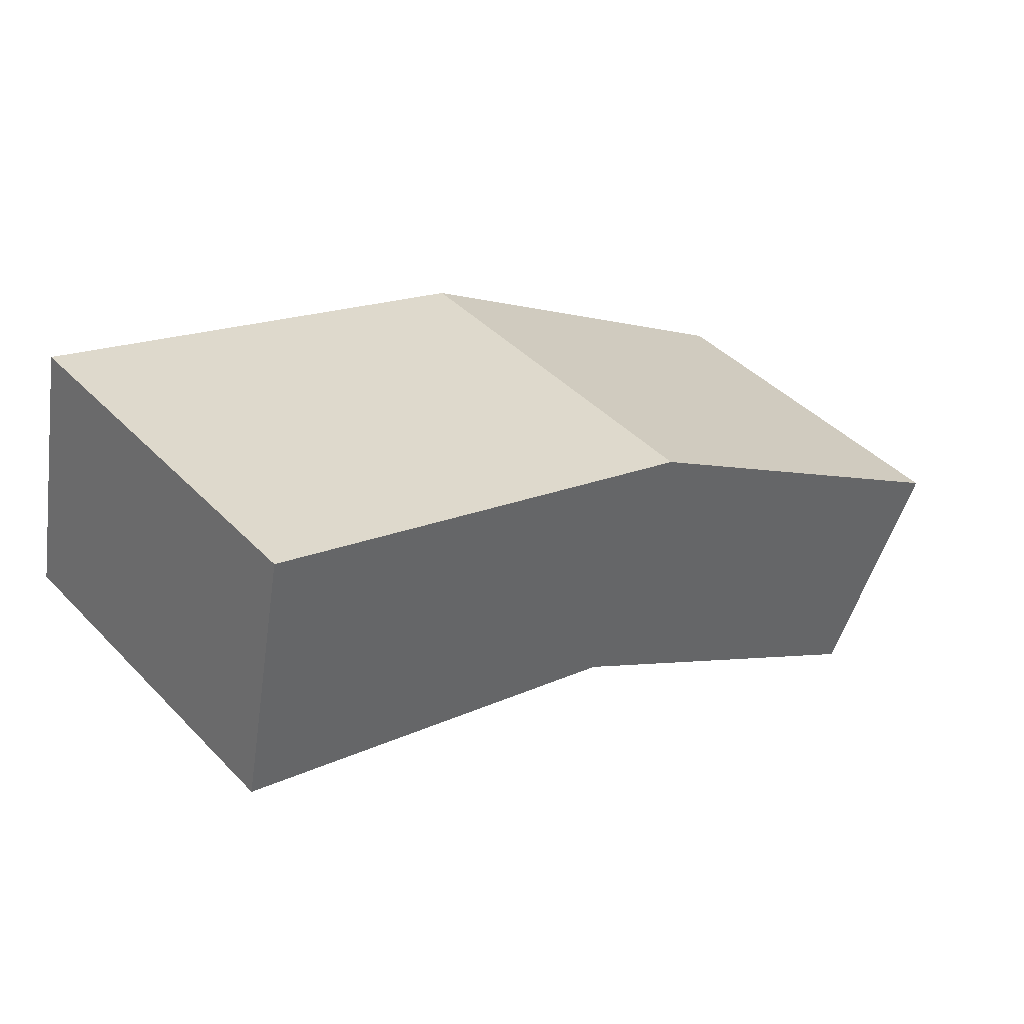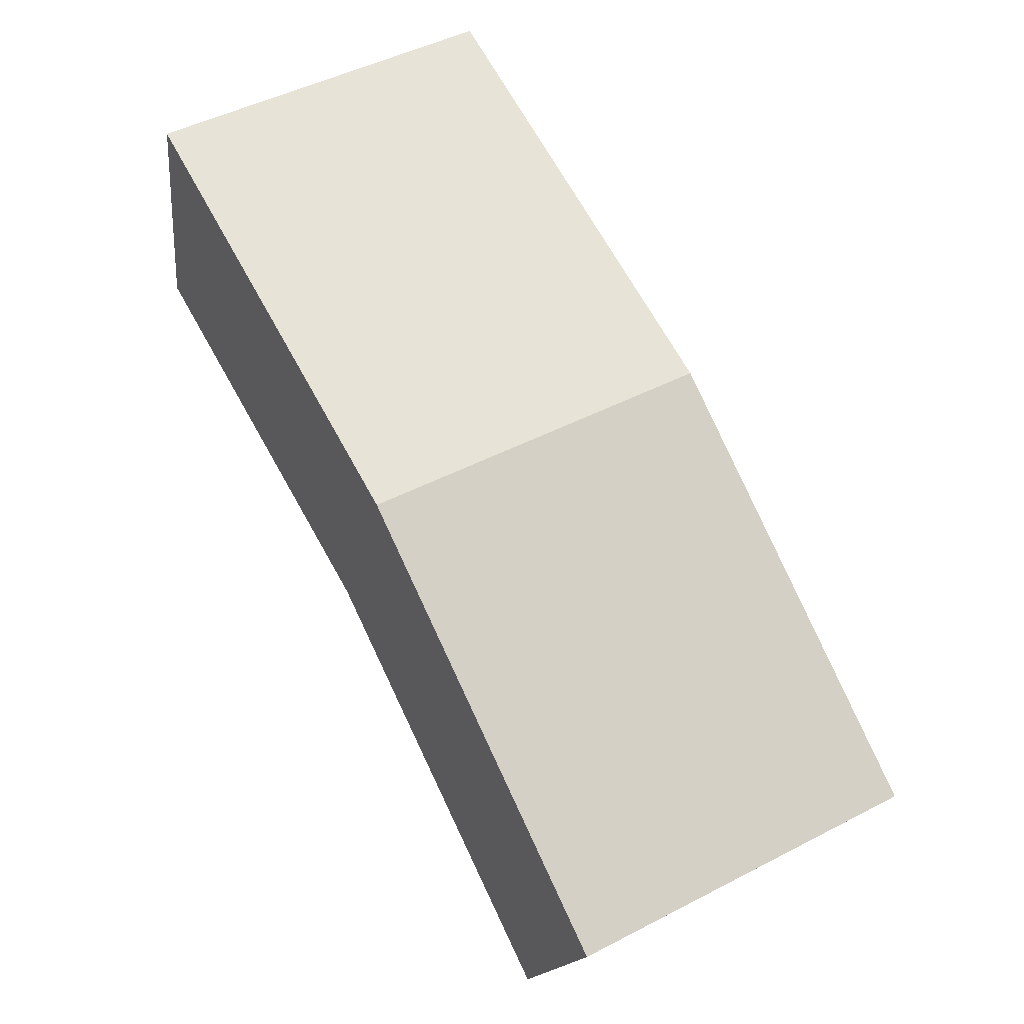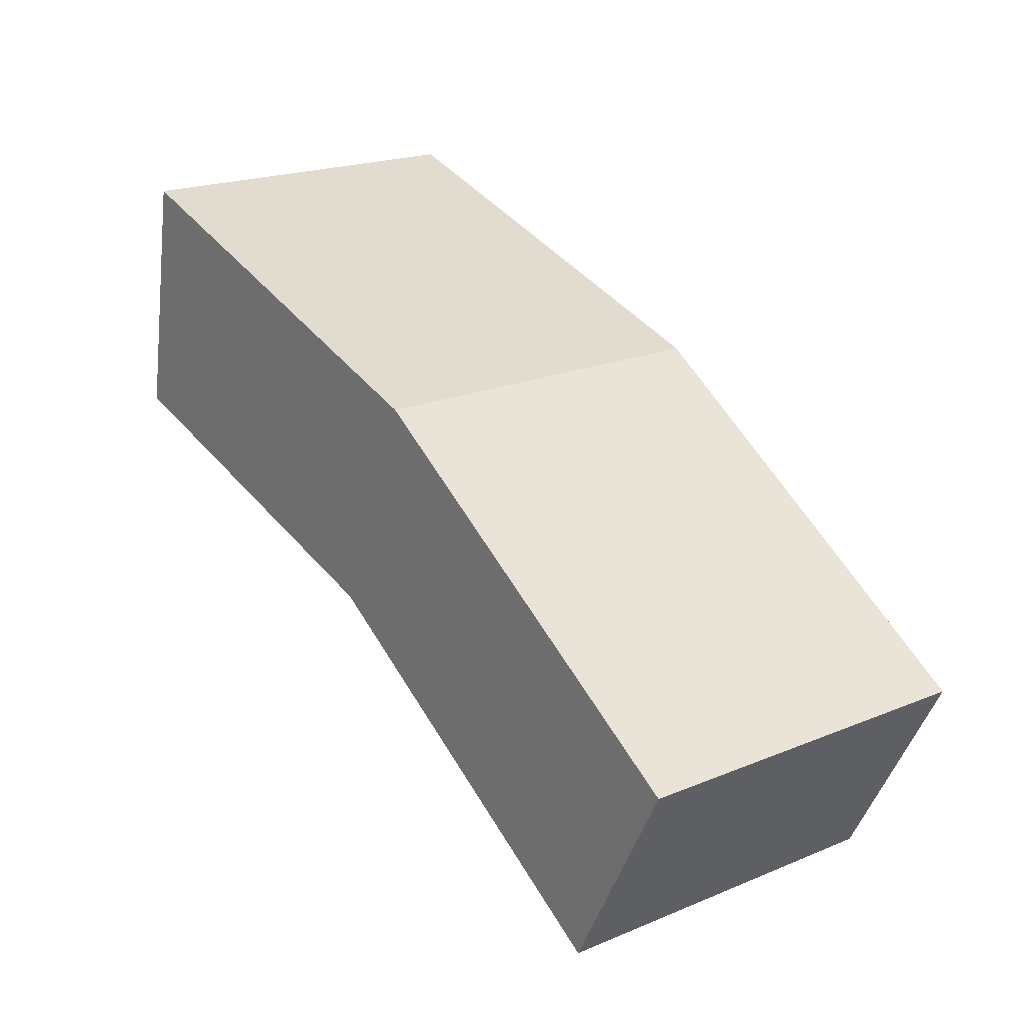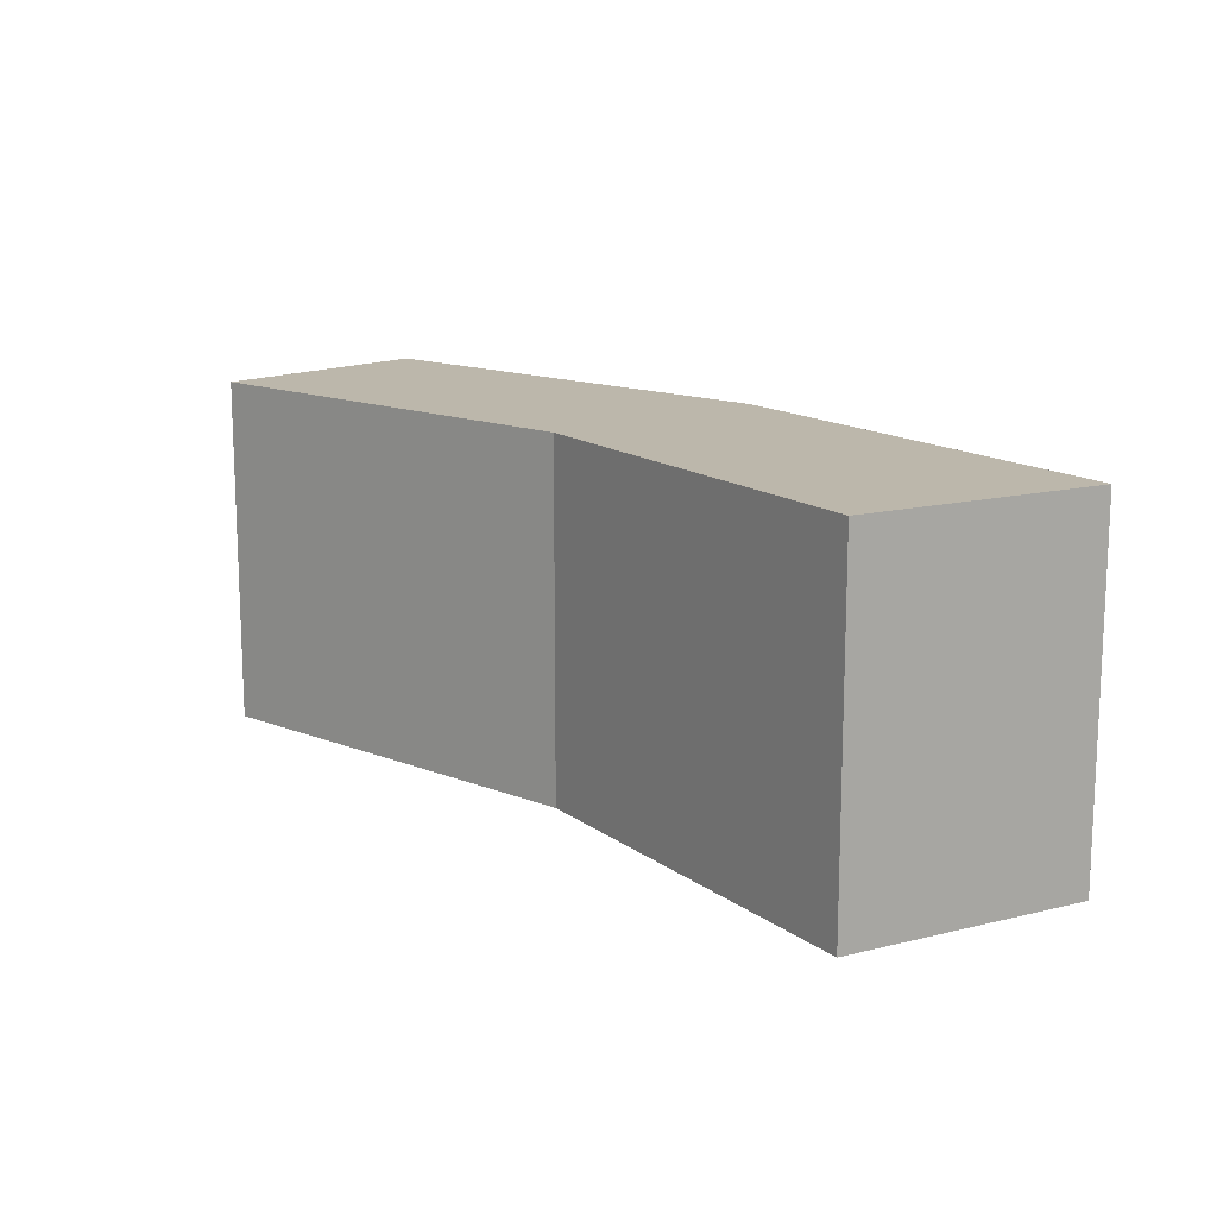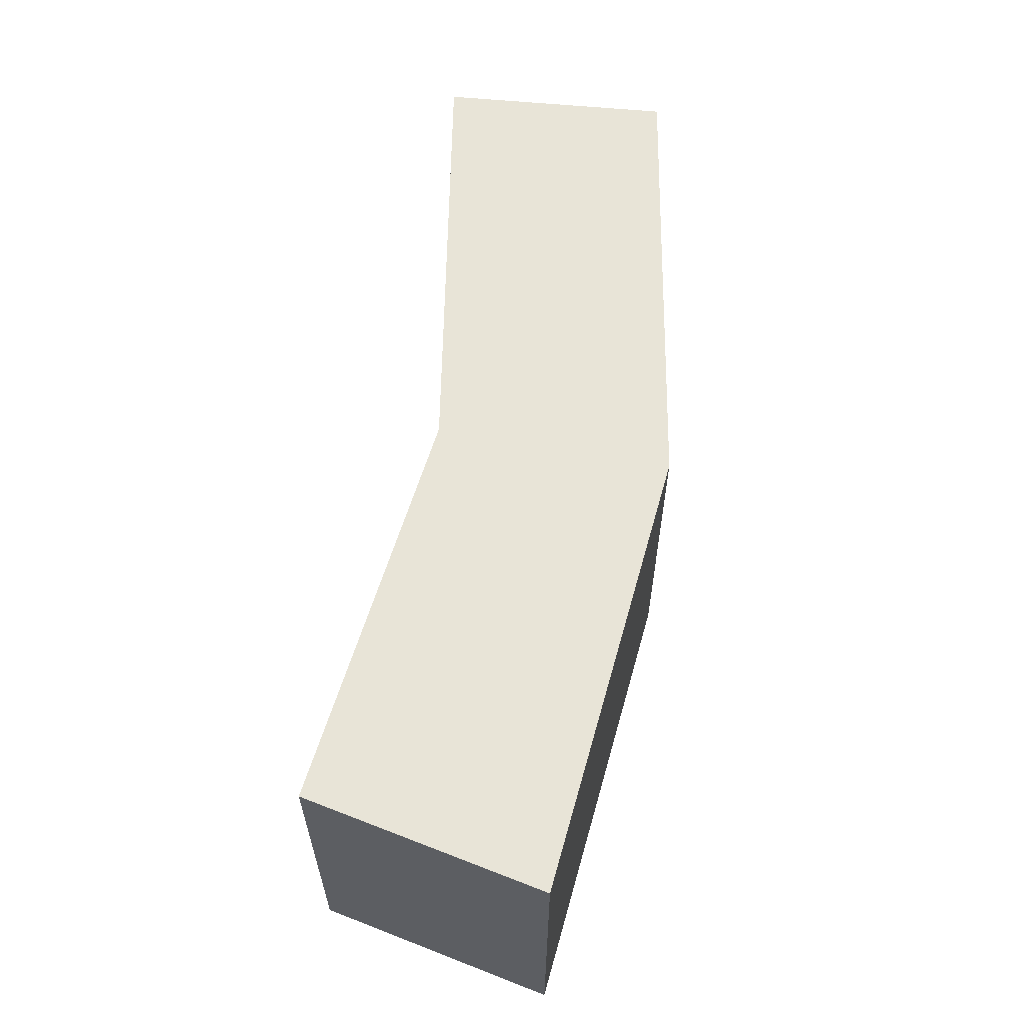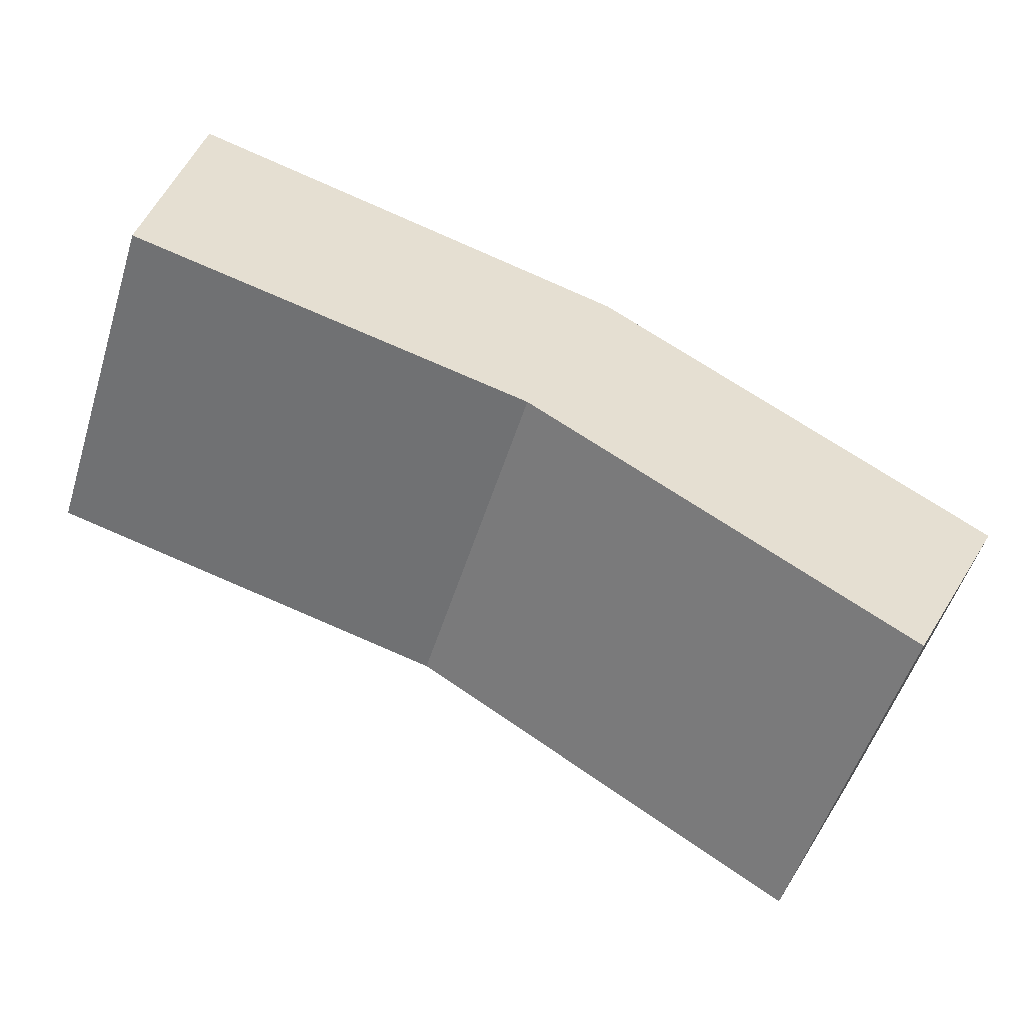
<metadata>
{"format":"obj","ext":"obj","renderer":"f3d","projection":"perspective","resolution":1024,"background":"white","views":[{"elev":42.1,"azim":-39.6,"up":"+Z"},{"elev":48.2,"azim":59.9,"up":"+Z"},{"elev":20.5,"azim":53.1,"up":"+Z"},{"elev":14.5,"azim":-107.6,"up":"+Y"},{"elev":61.4,"azim":-57.4,"up":"+Y"},{"elev":-53.2,"azim":-17.4,"up":"+Z"}]}
</metadata>
<code>
v  0.352 2.633 1.839
v  3.002 2.633 -0.827
v  0 2.633 1.612e-16
v  3.676 2.633 0.827
v  5.809 2.633 -2.541
v  6.597 2.633 -1.009
v  5.809 1.556e-16 -2.541
v  3.002 5.064e-17 -0.827
v  0 0 0
v  0.352 -1.126e-16 1.839
v  3.676 -5.064e-17 0.827
v  6.597 6.178e-17 -1.009
g defaultobject
f 1 2 3
f 2 1 4
f 2 4 5
f 5 4 6
f 7 2 5
f 2 7 8
f 8 3 2
f 3 8 9
f 9 1 3
f 1 9 10
f 10 4 1
f 4 10 11
f 11 6 4
f 6 11 12
f 12 5 6
f 5 12 7
f 8 10 9
f 10 8 11
f 11 8 7
f 11 7 12

</code>
